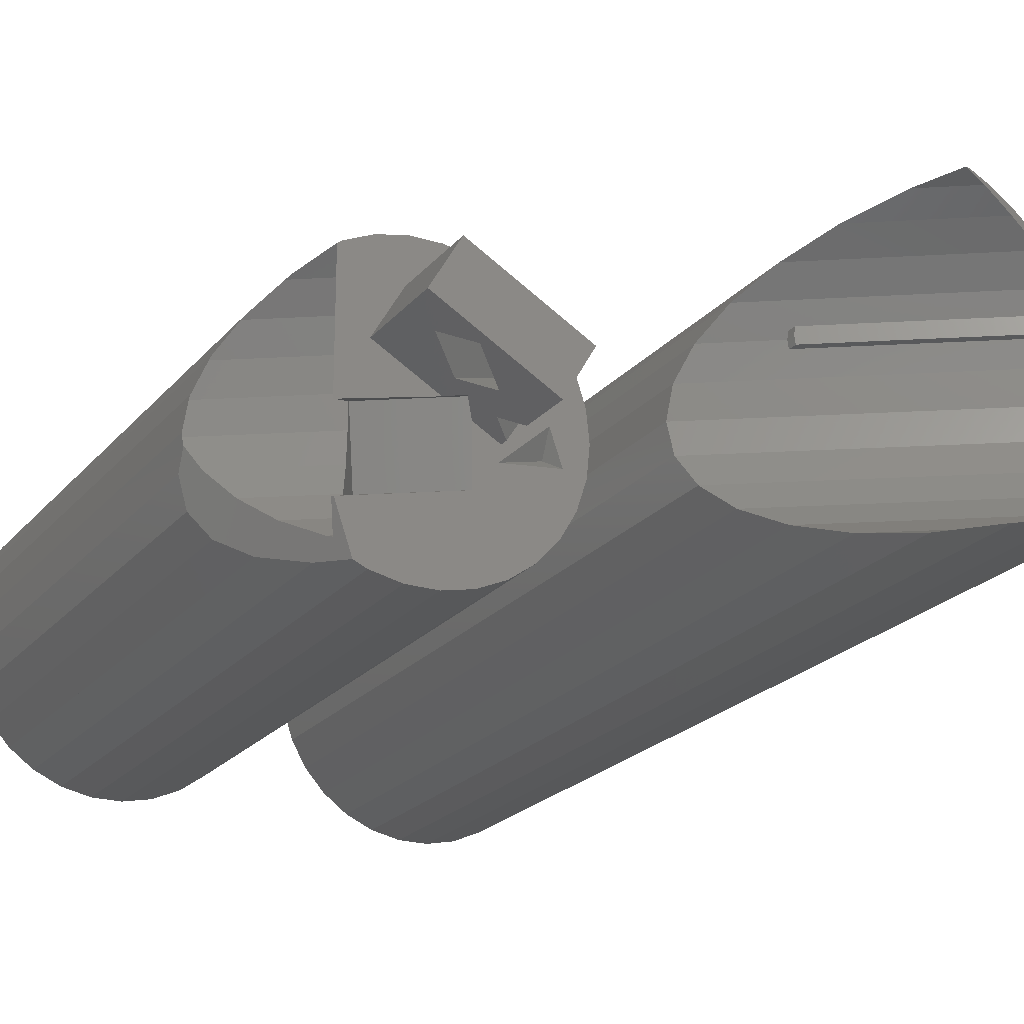
<metadata>
{"format":"stl","ext":"stl","renderer":"f3d","projection":"perspective","resolution":1024,"background":"white","views":[{"elev":-21.7,"azim":-28.5,"up":"+Y"}]}
</metadata>
<code>
# stl→obj: 419 verts, 846 faces
v -9.781 2.079 0
v -9.809 1.815 36.35
v -9.781 2.079 36.47
v -9.935 0.6213 36.15
v -9.853 1.4 0
v -9.931 0.6527 36.16
v -10 1.839e-15 36.05
v -10 4.278e-15 0
v 9.781 2.079 45
v 10 1.952e-15 17.92
v 9.781 2.079 17.92
v 10 1.194e-16 45
v 1.045 -9.945 17.92
v 3.09 -9.511 45
v 1.045 -9.945 45
v 3.09 -9.511 17.92
v 8.09 -5.878 45
v 9.135 -4.067 17.92
v 9.135 -4.067 45
v 8.09 -5.878 17.92
v 8.09 5.878 45
v 6.691 7.431 0
v 6.691 7.431 45
v 8.09 5.878 0
v 9.135 4.067 45
v 8.09 5.878 17.92
v 9.135 4.067 17.92
v 9.781 -2.079 17.92
v 9.781 -2.079 45
v -1.045 -9.945 17.92
v -1.045 -9.945 45
v -9.135 4.067 0
v -9.216 3.82 37.48
v -9.135 4.067 37.7
v -9.367 3.355 37.21
v -1.045 9.945 0
v -3.09 9.511 45
v -1.045 9.945 45
v -3.09 9.511 0
v 3.09 9.511 0
v 3.486 9.334 45
v 4.376 8.938 0
v 3.09 9.511 45
v 5.314 -8.432 0
v 5 -8.66 17.92
v 5 -8.66 0
v 6.691 -7.431 45
v 5 -8.66 45
v 6.691 -7.431 17.92
v 4.645 -8.818 0
v -6.691 -7.431 0
v -8.09 -5.878 4.405
v -7.878 -6.114 0
v -6.691 -7.431 38.78
v -8.09 -5.878 36.3
v -8.09 -5.878 0
v -6.691 7.431 0
v -6.856 7.249 41.95
v -6.691 7.431 42.35
v -8.09 5.878 39.68
v -8.09 5.878 0
v -6.139 7.833 0
v -5.354 8.403 44.8
v -5 8.66 45
v -5.255 8.475 44.98
v -5.269 8.465 45
v -5 8.66 0
v -3.714 9.233 0
v -4.604 8.836 45
v 4.022 9.096 17.92
v 5 8.66 45
v 5 8.66 17.92
v 1.045 9.945 45
v 1.045 9.945 0
v 6.341 7.686 45
v 5.866 8.031 17.92
v 5.552 8.259 0
v -3.09 -9.511 17.92
v -3.09 -9.511 45
v -5 -8.66 0
v -5.411 -8.362 41.55
v -6.139 -7.833 0
v -5 -8.66 42.44
v -9.135 -4.067 35.11
v -9.781 -2.079 0
v -9.135 -4.067 0
v -9.781 -2.079 35.26
v -3.714 -9.233 0
v -4.574 -8.85 43.48
v -3.954 -9.126 45
v -3.445 -9.353 0
v -8.217 5.658 39.37
v -8.962 4.368 38.01
v -6.691 -7.431 17.92
v -6.377 -7.66 0
v -9.935 -0.6219 36.13
v -9.853 -1.4 0
v -9.915 -0.809 36.17
v -9.972 -0.2689 36.04
v 6.564 2.369 45
v -1.23 6.869 45
v 7.505 0.5573 45
v 8.317 -1.756 45
v 4.564 -1.095 45
v 4.407 -2.171 45
v 2.814 -0.08492 45
v 2.814 -4.048 45
v -5.088 -5.895 45
v -3.23 3.405 45
v -5.269 0.3421 45
v 1.03 0.9451 45
v -5.269 -0.5271 45
v -1.23 6.869 51.67
v 4.564 -1.095 51.67
v 6.564 2.369 51.67
v -3.23 3.405 51.67
v 5.978 1.353 47.49
v 6.564 2.369 47.82
v 4.564 -1.095 47.84
v 5.349 0.2652 46.04
v 6.564 2.369 46.15
v 4.564 -1.095 45.61
v 5.703 2.866 45.33
v 5.168 3.175 49.14
v 3.436 4.175 47.48
v 0.1935 1.428 50.86
v -1.539 2.428 49.19
v 2.461 0.1186 48.71
v 1.708 0.5535 46.61
v 3.396 -0.4208 46.72
v 0.7288 1.119 47.04
v 7.673 -1.024 43.88
v -3.586 5.658 42.55
v -3.21 4.431 42
v -3.023 3.82 41.72
v -4.579 -7.609 43.99
v -4.711 -7.769 44.19
v -3.765 -6.093 42.81
v -4.907 -6.928 44.47
v -4.957 -6.716 44.54
v -2.596 -0.2689 41.1
v -2.751 -2.341 41.33
v -4.353 7.249 43.66
v -2.688 1.815 41.23
v -2.668 1.374 41.21
v -5.095 -0.4003 44.75
v -3.181 -4.411 41.95
v -4.015 -5.021 43.17
v -5.066 -5.789 44.7
v -4.754 -7.585 44.25
v -4.807 -7.358 44.33
v -3.146 -4.312 41.9
v -2.921 3.213 41.58
v -5.008 -6.499 44.62
v -5.061 -6.272 44.7
v -4.858 -7.141 44.4
v -5.117 -6.029 44.78
v -5.158 -5.856 44.84
v 3.016 1.51 44.71
v 4.096 -3.111 43.13
v -1.403 -3.111 39.36
v -2.483 1.51 40.94
v -6.395 -6.093 41
v -7.812 -4.312 38.71
v -8.65 -3.029 37.58
v -9.1 -2.341 36.98
v -4.912 -7.609 43.77
v -4.946 -7.573 43.7
v -4.886 -7.629 43.82
v -9.559 -1.478 36.52
v 9.781 -2.079 0
v 9.135 -4.067 0
v -1.045 -9.945 0
v 1.045 -9.945 0
v 9.135 4.067 0
v 9.781 2.079 0
v 5 8.66 0
v 10 -1.714e-14 0
v 10 -2.359e-14 17.92
v 8.09 -5.878 0
v -3.09 -9.511 0
v 3.09 -9.511 0
v 6.691 -7.431 0
v -6.667 -1 20
v -6.667 1 0
v -6.667 1 20
v -6.667 -1 0
v -4.801 -1 20
v 0 -5 20
v -1.913 -4.619 20
v -1 4.801 20
v -3.536 -3.536 20
v -4.801 1 20
v -4.619 -1.913 20
v -3.536 3.536 20
v -1.913 4.619 20
v -4.619 1.913 20
v 4.801 -1 20
v 6.667 1 20
v 6.667 -1 20
v 4.801 1 20
v 3.536 -3.536 20
v 4.619 -1.913 20
v 1.913 -4.619 20
v 3.536 3.536 20
v 1 4.801 20
v 4.619 1.913 20
v 1.913 4.619 20
v 1 6.667 20
v -1 6.667 20
v 6.667 -1 0
v 6.667 1 0
v 4.801 1 0
v -4.801 1 0
v -4.801 -1 0
v 4.801 -1 0
v -1 6.667 0
v -1 4.801 0
v 1 4.801 0
v 1 6.667 0
v 4.619 1.913 0
v -4.619 1.913 0
v 1.913 4.619 0
v 3.536 3.536 0
v 1.913 -4.619 0
v 0 -5 0
v -1.913 -4.619 0
v -1.913 4.619 0
v -3.536 3.536 0
v -4.619 -1.913 0
v -3.536 -3.536 0
v 4.619 -1.913 0
v 3.536 -3.536 0
v 12.22 -2.079 31.52
v 12.15 -1.4 1.715e-16
v 12.22 -2.079 2.546e-16
v 12 -3.905e-15 6.803
v 12 -4.278e-15 5.239e-31
v 12.16 -1.547 6.803
v 28.69 -7.431 31.52
v 30.09 -5.878 7.198e-16
v 30.09 -5.878 31.52
v 28.69 -7.431 9.101e-16
v 12.86 -4.067 4.981e-16
v 12.86 -4.067 31.52
v 18.91 -9.511 31.52
v 20.95 -9.945 1.218e-15
v 20.95 -9.945 31.52
v 18.91 -9.511 1.165e-15
v 26.38 -8.938 1.095e-15
v 25.09 -9.511 31.52
v 25.09 -9.511 1.165e-15
v 27 -8.66 31.52
v 27.31 8.432 -1.033e-15
v 27 8.66 31.52
v 27.87 8.031 31.52
v 27 8.66 -1.061e-15
v 26.65 8.818 -1.08e-15
v 26.02 9.096 31.52
v 15.31 7.431 -9.101e-16
v 14.12 6.114 -7.487e-16
v 15.31 7.431 24.63
v 15.31 -7.431 9.101e-16
v 13.91 -5.878 31.52
v 13.91 -5.878 7.198e-16
v 15.31 -7.431 31.52
v 15.86 -7.833 9.592e-16
v 17 -8.66 6.803
v 15.74 -7.746 6.803
v 17 -8.66 1.061e-15
v 18.29 -9.233 1.131e-15
v 23.05 -9.945 1.218e-15
v 23.05 -9.945 31.52
v 17 8.66 6.803
v 15.86 7.833 -9.592e-16
v 15.74 7.746 6.803
v 17 8.66 -1.061e-15
v 12.22 2.079 -2.546e-16
v 12.86 4.067 31.52
v 12.86 4.067 -4.981e-16
v 12.22 2.079 31.52
v 18.29 9.233 -1.131e-15
v 18.42 9.293 6.803
v 18.56 9.353 -1.145e-15
v 18.42 -9.293 6.803
v 27.55 -8.259 1.011e-15
v 13.91 5.878 31.52
v 13.91 5.878 -7.198e-16
v 15.62 7.66 -9.38e-16
v 12.15 1.4 -1.715e-16
v 12.16 1.547 6.803
v 12 2.754e-14 6.803
v 12.07 0.6215 49.75
v 12.07 0.6931 49.77
v 12.22 2.079 50.04
v 12.04 0.3755 61.17
v 12.05 0.5 61.42
v 12.05 0.5 61.18
v 12.04 0.3625 61.78
v 12.05 0.5 61.79
v 12 1.738e-14 49.63
v 12 1.451e-14 61.75
v 12 1.465e-14 61.15
v 31.78 2.079 -2.546e-16
v 31.14 4.067 62.64
v 31.78 2.079 63.1
v 31.14 4.067 -4.981e-16
v 20.95 9.945 -1.218e-15
v 23.05 9.945 64.24
v 23.05 9.945 -1.218e-15
v 20.95 9.945 65.25
v 12.86 4.067 51.27
v 16.65 8.404 58.45
v 17 8.66 59.12
v 25.39 9.376 63.33
v 27 8.66 62.84
v 31.14 -4.067 4.981e-16
v 31.78 -2.079 63.45
v 31.14 -4.067 63.79
v 31.78 -2.079 2.546e-16
v 27 -8.66 1.061e-15
v 27.14 -8.557 65.9
v 27 -8.66 65.97
v 28.69 -7.431 65.08
v 30.09 -5.878 64.34
v 16.65 -8.404 58.45
v 17 -8.66 59.12
v 18.91 -9.511 62.74
v 20.95 -9.945 66.62
v 23.05 -9.945 68.06
v 31.99 0.1138 63.34
v 31.88 1.173 63.4
v 32 2.114e-15 63.34
v 32 1.714e-14 -2.099e-30
v 30.09 5.878 62.43
v 30.09 5.878 -7.198e-16
v 28.41 7.636 62.56
v 25.09 -9.511 66.98
v 32 -1.246e-15 63.34
v 31.99 -0.1138 63.34
v 18.91 9.511 -1.165e-15
v 17.41 8.844 59.9
v 18.91 9.511 62.74
v 17.37 8.826 59.82
v 20.4 9.826 65.56
v 13.91 5.878 53.25
v 25.09 9.511 -1.165e-15
v 25.09 9.511 63.43
v 28.69 7.431 -9.101e-16
v 28.69 7.431 62.5
v 26.84 -8.733 66.06
v 17.41 -8.844 59.9
v 17.37 -8.826 59.82
v 16.6 -8.373 58.37
v 15.31 -7.431 55.91
v 12.86 -4.067 51.27
v 13.91 -5.878 53.25
v 16.6 8.373 58.37
v 15.31 7.431 55.91
v 12.22 -2.079 50.04
v 12 1.364e-14 49.63
v 12.07 -0.6215 49.75
v 12.03 -0.3107 61.17
v 12.04 -0.3625 61.78
v 12.04 -0.3755 61.17
v 12.07 -0.6931 49.77
v 12.05 -0.5 61.42
v 12.05 -0.5 61.18
v 12.05 -0.5 61.79
v 24.58 8.512 64.06
v 24.31 8.66 64.13
v 22.05 9.511 64.89
v 24.03 8.766 64.23
v 26.48 7.431 63.57
v 28.45 5.878 63.22
v 30.14 4.067 63.11
v 31.48 2.079 63.24
v 22 -0.5 68.61
v 22.69 -0.5 68.47
v 22.17 -0.5 68.72
v 22.35 0.5 68.24
v 21.84 0.5 68.49
v 22.52 0.007114 68.36
v 21.83 0.5 68.49
v 15.33 -1 20
v 15.33 1 -1.225e-16
v 15.33 1 20
v 15.33 -1 1.225e-16
v 28.67 -1 1.225e-16
v 28.67 1 20
v 28.67 1 -1.225e-16
v 28.67 -1 20
v 17.2 -1 1.225e-16
v 21 -1 20
v 21 -1 1.225e-16
v 26.8 -1 1.225e-16
v 23 -1 20
v 23 -1 1.225e-16
v 23 -6.667 20
v 21 -6.667 20
v 17.2 1 -1.225e-16
v 26.8 1 -1.225e-16
v 21 -4.801 5.88e-16
v 21 -6.667 8.164e-16
v 23 -4.801 5.88e-16
v 23 -6.667 8.164e-16
v 20.09 -4.619 5.657e-16
v 18.46 -3.536 4.33e-16
v 17.38 -1.913 2.343e-16
v 26.62 -1.913 2.343e-16
v 25.54 -3.536 4.33e-16
v 26.62 1.913 -2.343e-16
v 23.91 -4.619 5.657e-16
v 25.54 3.536 -4.33e-16
v 23.91 4.619 -5.657e-16
v 22 5 -6.123e-16
v 20.09 4.619 -5.657e-16
v 18.46 3.536 -4.33e-16
v 17.38 1.913 -2.343e-16
f 1 2 3
f 4 1 5
f 1 6 2
f 1 4 6
f 7 5 8
f 5 7 4
f 9 10 11
f 10 9 12
f 13 14 15
f 14 13 16
f 17 18 19
f 18 17 20
f 21 22 23
f 22 21 24
f 25 26 21
f 26 25 27
f 26 24 21
f 19 28 29
f 28 19 18
f 30 15 31
f 15 30 13
f 32 33 34
f 32 35 33
f 3 32 1
f 32 3 35
f 36 37 38
f 37 36 39
f 9 27 25
f 27 9 11
f 40 41 42
f 41 40 43
f 44 45 46
f 45 47 48
f 47 45 49
f 47 20 17
f 20 47 49
f 45 50 46
f 16 48 14
f 48 16 45
f 29 10 12
f 10 29 28
f 51 52 53
f 54 52 51
f 52 54 55
f 52 55 56
f 57 58 59
f 60 57 61
f 57 60 58
f 62 59 63
f 59 62 57
f 64 65 66
f 64 63 65
f 67 63 64
f 63 67 62
f 68 37 39
f 37 68 69
f 70 71 72
f 71 70 41
f 41 70 42
f 40 73 43
f 73 40 74
f 75 76 71
f 76 75 77
f 71 76 72
f 78 31 79
f 31 78 30
f 80 81 82
f 81 80 83
f 84 85 86
f 85 84 87
f 88 83 80
f 83 88 89
f 89 79 90
f 89 78 79
f 88 78 89
f 78 88 91
f 61 92 60
f 61 93 92
f 34 61 32
f 61 34 93
f 74 38 73
f 38 74 36
f 67 69 68
f 69 67 64
f 22 75 23
f 75 22 77
f 56 84 86
f 84 56 55
f 94 81 54
f 82 94 95
f 94 82 81
f 94 54 51
f 87 96 97
f 87 97 85
f 96 87 98
f 8 99 7
f 97 99 8
f 99 97 96
f 75 100 23
f 71 100 75
f 101 71 41
f 101 41 43
f 101 43 73
f 101 73 38
f 71 101 100
f 37 101 38
f 69 101 37
f 66 101 69
f 102 12 9
f 100 9 25
f 103 12 102
f 29 103 19
f 100 25 21
f 12 103 29
f 100 21 23
f 9 100 102
f 104 102 100
f 104 105 102
f 106 105 104
f 105 106 107
f 105 107 14
f 107 15 14
f 107 31 15
f 108 31 107
f 31 108 79
f 79 108 90
f 105 19 103
f 19 105 17
f 17 105 47
f 47 105 48
f 48 105 14
f 66 69 64
f 101 66 109
f 110 109 66
f 110 111 109
f 111 110 112
f 113 114 115
f 114 113 116
f 115 117 118
f 114 117 115
f 117 114 119
f 117 119 120
f 120 121 117
f 121 120 100
f 104 120 122
f 120 104 100
f 121 100 123
f 115 124 113
f 124 115 118
f 125 113 124
f 101 125 123
f 125 101 113
f 101 123 100
f 109 113 101
f 113 109 116
f 116 126 114
f 116 127 126
f 128 129 130
f 109 127 116
f 109 131 127
f 111 131 109
f 131 111 129
f 128 114 126
f 128 119 114
f 129 128 131
f 128 130 119
f 106 130 129
f 130 106 122
f 122 106 104
f 125 131 123
f 131 125 127
f 125 126 127
f 126 125 124
f 117 124 118
f 128 124 117
f 124 128 126
f 123 128 117
f 123 117 121
f 128 123 131
f 132 103 102
f 132 102 105
f 122 120 130
f 120 119 130
f 103 132 105
f 133 134 135
f 134 133 133
f 93 135 134
f 33 93 34
f 93 33 135
f 136 137 136
f 138 139 140
f 141 141 141
f 141 141 141
f 142 141 141
f 143 66 65
f 110 143 133
f 110 133 135
f 110 135 144
f 110 144 145
f 143 110 66
f 110 145 146
f 147 138 148
f 110 146 112
f 148 138 149
f 145 144 141
f 141 141 145
f 138 150 151
f 136 150 138
f 150 136 137
f 142 152 142
f 138 147 152
f 135 153 144
f 33 153 135
f 153 33 35
f 138 154 155
f 138 156 139
f 143 143 133
f 133 133 143
f 138 155 157
f 149 157 158
f 157 149 138
f 138 140 154
f 138 151 156
f 159 106 129
f 160 106 159
f 106 160 107
f 159 161 160
f 161 159 162
f 141 162 145
f 141 161 162
f 142 161 141
f 152 161 142
f 161 152 147
f 112 146 111
f 111 159 129
f 145 111 146
f 162 111 145
f 111 162 159
f 148 108 107
f 108 149 158
f 108 148 149
f 161 107 160
f 107 147 148
f 107 161 147
f 141 141 141
f 133 143 143
f 152 163 138
f 163 152 164
f 165 142 166
f 167 136 168
f 169 136 167
f 6 144 2
f 144 6 141
f 166 142 170
f 63 143 65
f 59 143 63
f 143 59 58
f 141 170 142
f 99 170 141
f 170 96 98
f 170 99 96
f 141 141 144
f 58 133 143
f 60 133 58
f 133 60 92
f 4 141 6
f 4 99 141
f 99 4 7
f 35 144 153
f 3 144 35
f 144 3 2
f 137 136 169
f 141 141 141
f 137 136 136
f 142 141 141
f 152 142 142
f 138 168 136
f 168 138 163
f 142 164 152
f 164 142 165
f 92 134 133
f 134 92 93
f 87 170 98
f 87 166 170
f 84 166 87
f 166 84 165
f 55 165 84
f 165 55 164
f 54 164 55
f 164 54 163
f 81 163 54
f 163 81 168
f 83 168 81
f 89 168 83
f 168 89 167
f 157 108 158
f 155 108 157
f 154 108 155
f 140 108 154
f 90 140 139
f 90 139 156
f 90 156 151
f 90 151 150
f 150 137 90
f 167 89 169
f 169 89 137
f 140 90 108
f 90 137 89
f 18 171 28
f 171 18 172
f 173 13 30
f 13 173 174
f 11 175 27
f 175 11 176
f 77 72 76
f 72 77 177
f 27 24 26
f 24 27 175
f 28 178 179
f 178 28 171
f 20 172 18
f 172 20 180
f 11 178 176
f 178 11 179
f 78 91 181
f 181 30 78
f 30 181 173
f 50 16 182
f 16 50 45
f 49 180 20
f 180 49 183
f 42 72 177
f 72 42 70
f 10 28 179
f 179 11 10
f 94 51 95
f 52 56 53
f 174 16 13
f 16 174 182
f 44 49 45
f 49 44 183
f 184 185 186
f 185 184 187
f 188 189 190
f 189 188 191
f 188 190 192
f 193 191 188
f 188 192 194
f 195 191 193
f 191 195 196
f 195 193 197
f 184 193 188
f 193 184 186
f 198 199 200
f 198 201 199
f 202 198 203
f 204 198 202
f 189 198 204
f 205 201 206
f 191 198 189
f 201 205 207
f 205 206 208
f 198 206 201
f 198 191 206
f 206 191 209
f 209 191 210
f 211 199 212
f 199 211 200
f 213 199 201
f 199 213 212
f 185 193 186
f 193 185 214
f 215 184 188
f 184 215 187
f 211 198 200
f 198 211 216
f 191 217 210
f 217 191 218
f 219 209 220
f 209 219 206
f 217 209 210
f 209 217 220
f 213 207 221
f 207 213 201
f 193 222 197
f 222 193 214
f 219 208 206
f 208 219 223
f 221 205 224
f 205 221 207
f 225 189 204
f 189 225 226
f 226 190 189
f 190 226 227
f 223 205 208
f 205 223 224
f 228 191 196
f 191 228 218
f 229 196 195
f 196 229 228
f 194 215 188
f 215 194 230
f 227 192 190
f 192 227 231
f 228 217 218
f 67 217 228
f 217 39 36
f 62 228 229
f 217 68 39
f 61 229 222
f 185 222 214
f 217 67 68
f 228 62 67
f 32 222 185
f 229 57 62
f 86 230 56
f 230 86 187
f 85 187 86
f 187 8 185
f 97 187 85
f 1 185 5
f 8 187 97
f 229 61 57
f 222 32 61
f 185 1 32
f 185 8 5
f 211 178 171
f 211 171 172
f 212 178 211
f 232 172 180
f 178 212 176
f 233 180 183
f 176 212 175
f 221 175 212
f 233 183 44
f 50 44 46
f 180 233 232
f 44 50 225
f 211 232 216
f 172 232 211
f 225 50 182
f 44 225 233
f 174 225 182
f 174 226 225
f 173 226 174
f 173 227 226
f 181 227 173
f 91 227 181
f 88 227 91
f 80 227 88
f 82 227 80
f 227 82 231
f 95 231 82
f 51 231 95
f 53 231 51
f 56 231 53
f 231 56 230
f 230 187 215
f 175 221 24
f 224 24 221
f 22 224 77
f 221 212 213
f 24 224 22
f 223 77 224
f 77 223 177
f 177 223 42
f 220 42 223
f 42 220 40
f 220 223 219
f 40 220 74
f 217 74 220
f 74 217 36
f 197 229 195
f 229 197 222
f 233 203 232
f 203 233 202
f 233 204 202
f 204 233 225
f 232 198 216
f 198 232 203
f 192 230 194
f 230 192 231
f 234 235 236
f 235 237 238
f 235 239 237
f 239 235 234
f 240 241 242
f 241 240 243
f 244 234 236
f 234 244 245
f 246 247 248
f 247 246 249
f 250 251 252
f 251 250 253
f 254 255 256
f 255 254 257
f 258 255 257
f 255 258 259
f 260 261 262
f 263 264 265
f 264 263 266
f 266 263 267
f 267 268 269
f 268 267 270
f 267 269 266
f 246 271 249
f 272 251 273
f 251 272 252
f 274 275 276
f 275 274 277
f 278 279 280
f 279 278 281
f 282 274 283
f 274 282 277
f 284 282 283
f 265 245 244
f 245 265 264
f 247 273 248
f 273 247 272
f 271 268 270
f 268 271 246
f 268 246 285
f 286 240 253
f 240 286 243
f 280 287 288
f 287 280 279
f 275 289 276
f 278 290 281
f 290 291 281
f 290 292 291
f 292 238 237
f 238 292 290
f 293 281 291
f 281 294 295
f 281 293 294
f 296 297 298
f 299 297 296
f 297 299 300
f 301 291 292
f 291 301 293
f 302 296 303
f 296 302 299
f 304 305 306
f 305 304 307
f 308 309 310
f 309 308 311
f 295 279 281
f 279 295 312
f 274 313 314
f 276 313 274
f 313 276 289
f 259 258 315
f 259 315 316
f 259 316 255
f 317 318 319
f 318 317 320
f 286 253 321
f 253 322 323
f 253 324 322
f 324 253 240
f 241 319 325
f 319 241 317
f 268 326 269
f 326 268 327
f 248 328 246
f 328 248 329
f 273 329 248
f 329 273 330
f 331 306 332
f 333 306 331
f 334 306 333
f 306 334 304
f 307 335 305
f 335 307 336
f 337 255 316
f 256 255 337
f 337 254 256
f 273 338 330
f 338 273 251
f 240 325 324
f 325 240 242
f 325 242 241
f 339 334 333
f 320 339 340
f 320 340 318
f 339 320 334
f 341 342 343
f 342 341 344
f 344 341 284
f 311 343 345
f 308 343 311
f 343 308 341
f 312 287 279
f 287 312 346
f 287 346 288
f 347 315 258
f 315 347 348
f 335 349 350
f 349 335 336
f 253 250 321
f 251 351 338
f 251 323 351
f 323 251 253
f 246 352 353
f 352 246 328
f 246 353 285
f 285 327 268
f 327 285 353
f 266 354 355
f 354 266 326
f 326 266 269
f 264 356 245
f 356 264 357
f 289 358 313
f 358 289 359
f 359 289 260
f 288 262 261
f 262 288 346
f 262 346 359
f 262 359 260
f 283 314 344
f 314 283 274
f 344 284 283
f 310 348 347
f 348 310 309
f 254 350 349
f 350 254 337
f 266 357 264
f 357 266 355
f 245 360 234
f 360 245 356
f 237 301 292
f 301 237 361
f 239 361 237
f 361 239 362
f 363 302 303
f 363 364 302
f 364 363 365
f 234 362 239
f 362 234 366
f 366 234 360
f 367 364 365
f 367 365 368
f 364 367 369
f 366 318 340
f 318 366 360
f 361 340 339
f 340 362 366
f 340 361 362
f 318 356 319
f 356 318 360
f 322 327 323
f 322 326 327
f 326 322 354
f 314 370 371
f 313 370 314
f 370 313 358
f 372 345 343
f 325 355 324
f 355 325 357
f 351 328 338
f 328 351 352
f 338 329 330
f 329 338 328
f 319 357 325
f 357 319 356
f 343 373 372
f 373 343 342
f 342 371 373
f 344 371 342
f 371 344 314
f 358 374 370
f 374 358 359
f 312 375 346
f 375 312 376
f 324 354 322
f 354 324 355
f 323 352 351
f 323 353 352
f 353 323 327
f 359 375 374
f 375 359 346
f 295 376 312
f 376 295 377
f 331 339 333
f 293 331 294
f 361 331 293
f 361 293 301
f 331 361 339
f 377 331 332
f 294 377 295
f 377 294 331
f 378 379 380
f 368 378 367
f 378 368 379
f 381 297 382
f 297 381 298
f 368 383 379
f 365 383 368
f 383 365 363
f 378 369 367
f 363 381 383
f 381 363 298
f 298 363 296
f 296 363 303
f 382 300 384
f 300 382 297
f 384 378 380
f 369 384 300
f 384 369 378
f 299 369 300
f 299 364 369
f 364 299 302
f 306 377 332
f 305 377 306
f 305 376 377
f 335 376 305
f 375 335 350
f 335 375 376
f 337 375 350
f 374 337 316
f 337 374 375
f 315 374 316
f 370 315 348
f 315 370 374
f 348 371 370
f 348 373 371
f 309 373 348
f 309 372 373
f 311 372 309
f 372 311 345
f 382 383 381
f 383 380 379
f 383 382 380
f 380 382 384
f 385 386 387
f 386 385 388
f 389 390 391
f 390 389 392
f 393 394 395
f 394 393 385
f 385 393 388
f 396 392 389
f 392 396 397
f 397 396 398
f 399 400 397
f 397 390 392
f 394 397 400
f 394 390 397
f 387 394 385
f 394 387 390
f 401 387 386
f 387 401 390
f 402 390 401
f 390 402 391
f 394 403 395
f 400 403 394
f 403 400 404
f 405 397 398
f 399 405 406
f 405 399 397
f 406 400 399
f 400 406 404
f 272 404 406
f 247 404 272
f 249 404 247
f 271 404 249
f 404 407 403
f 270 404 271
f 404 270 407
f 267 407 270
f 407 267 408
f 263 408 267
f 265 408 263
f 408 265 409
f 409 388 393
f 244 409 265
f 389 334 320
f 389 320 317
f 391 334 389
f 410 317 241
f 334 391 304
f 411 241 243
f 304 391 307
f 412 307 391
f 411 243 286
f 413 286 321
f 241 411 410
f 389 410 396
f 413 321 250
f 317 410 389
f 406 250 252
f 286 413 411
f 406 252 272
f 250 406 413
f 413 406 405
f 307 412 336
f 414 336 412
f 254 349 414
f 412 391 402
f 336 414 349
f 415 254 414
f 258 254 415
f 254 258 257
f 258 415 347
f 415 310 347
f 416 310 415
f 416 308 310
f 417 308 416
f 417 341 308
f 417 284 341
f 275 417 418
f 417 282 284
f 288 418 419
f 386 419 401
f 417 277 282
f 417 275 277
f 418 289 275
f 280 419 386
f 418 260 289
f 409 244 388
f 418 261 260
f 236 388 244
f 388 238 386
f 235 388 236
f 278 386 290
f 238 388 235
f 419 280 288
f 418 288 261
f 386 278 280
f 386 238 290
f 398 410 411
f 398 411 413
f 398 413 405
f 410 398 396
f 407 395 403
f 408 395 407
f 409 395 408
f 395 409 393
f 402 414 412
f 402 415 414
f 402 416 415
f 402 417 416
f 401 417 402
f 417 401 418
f 418 401 419

</code>
